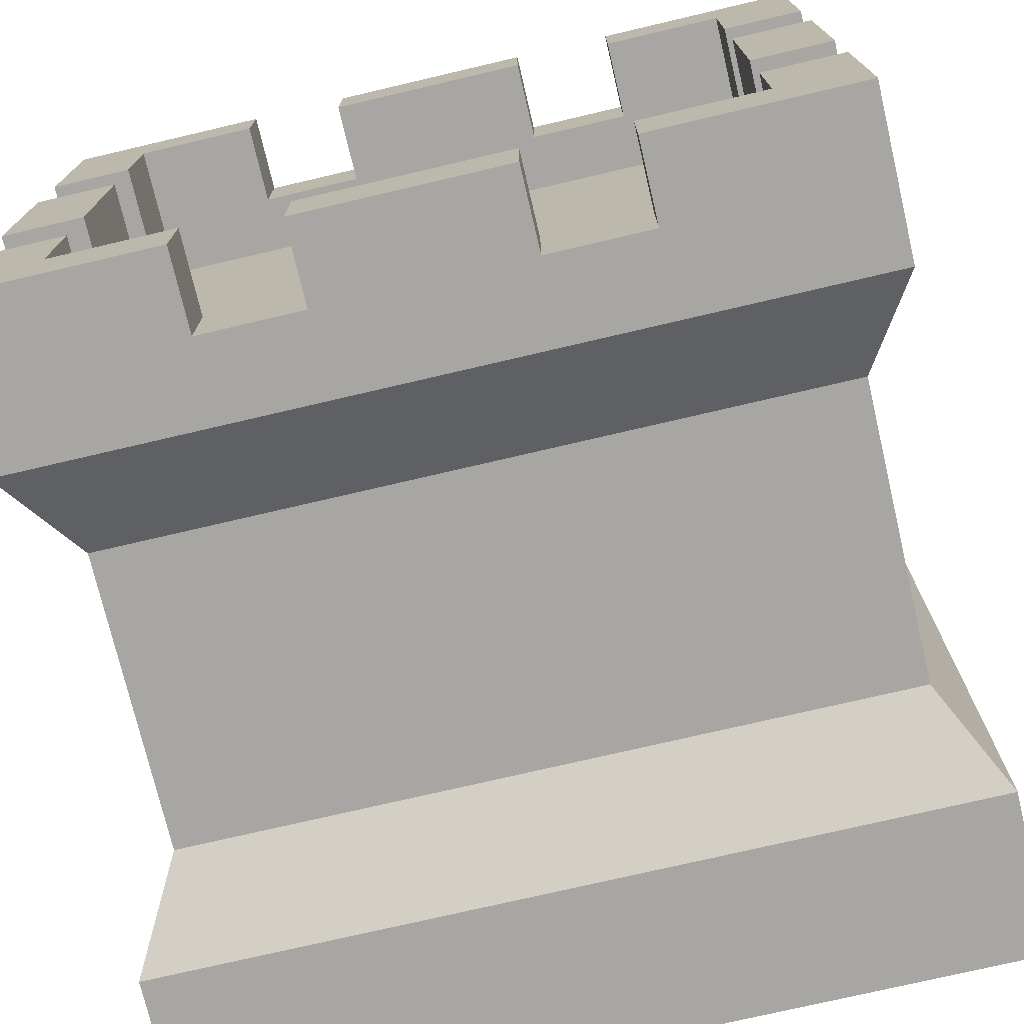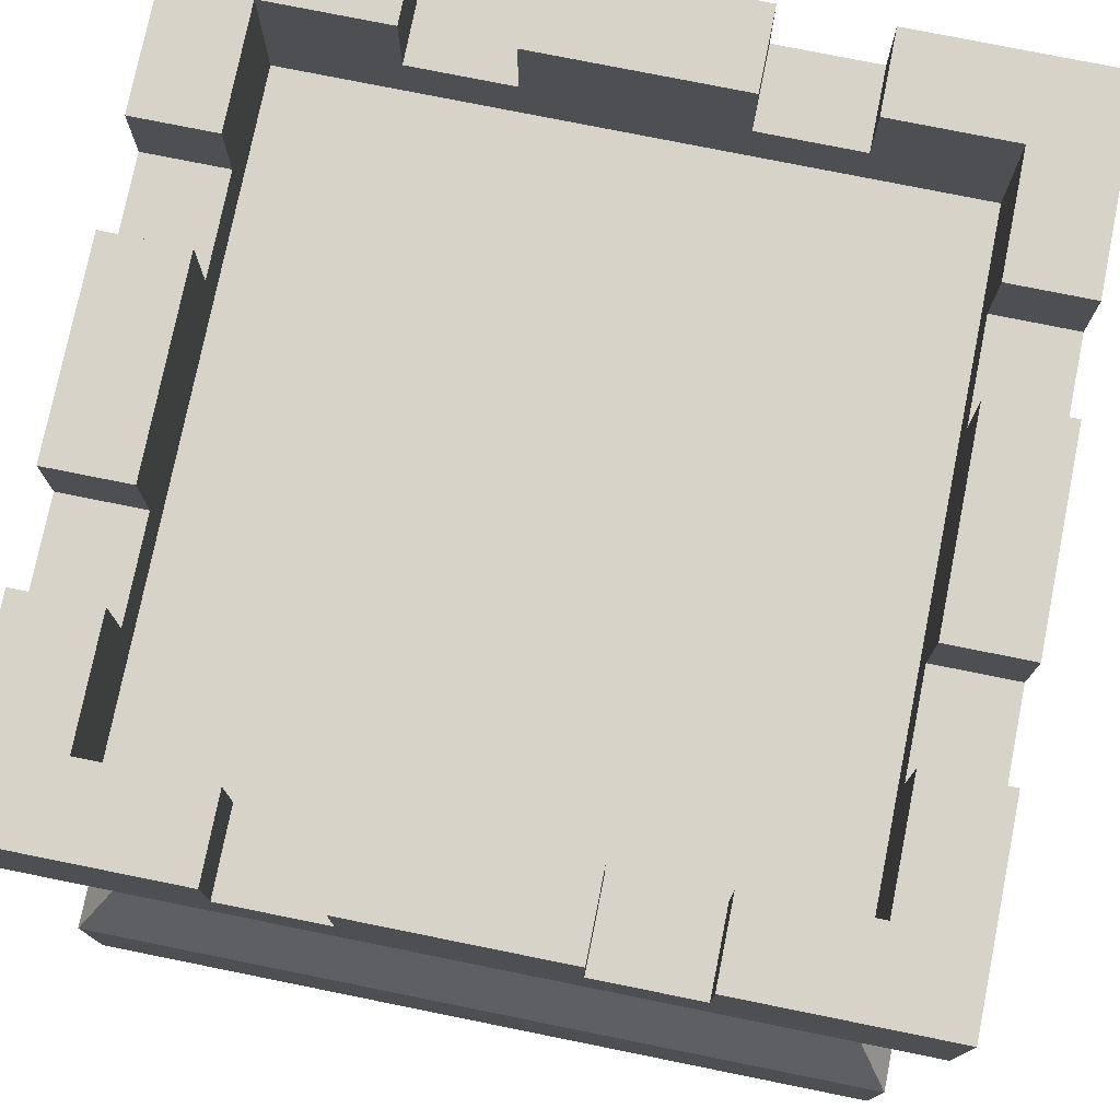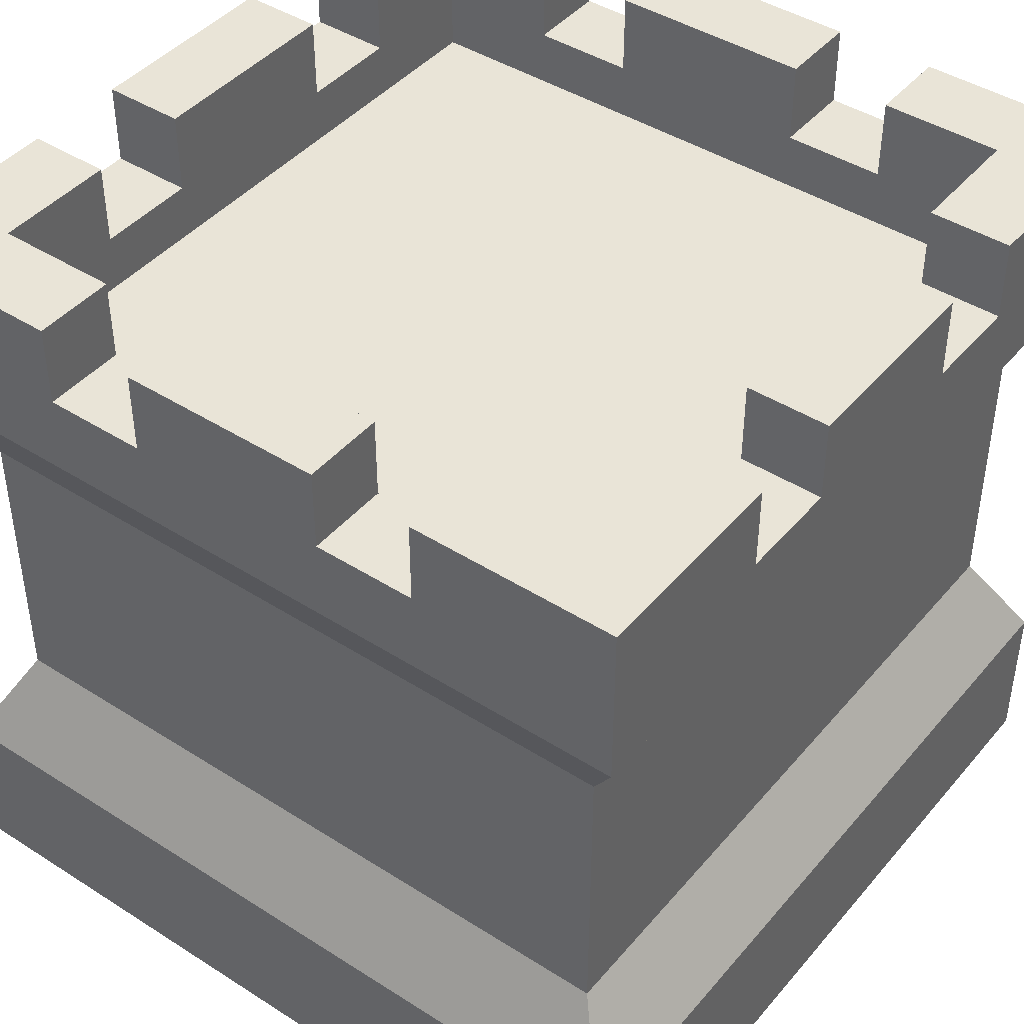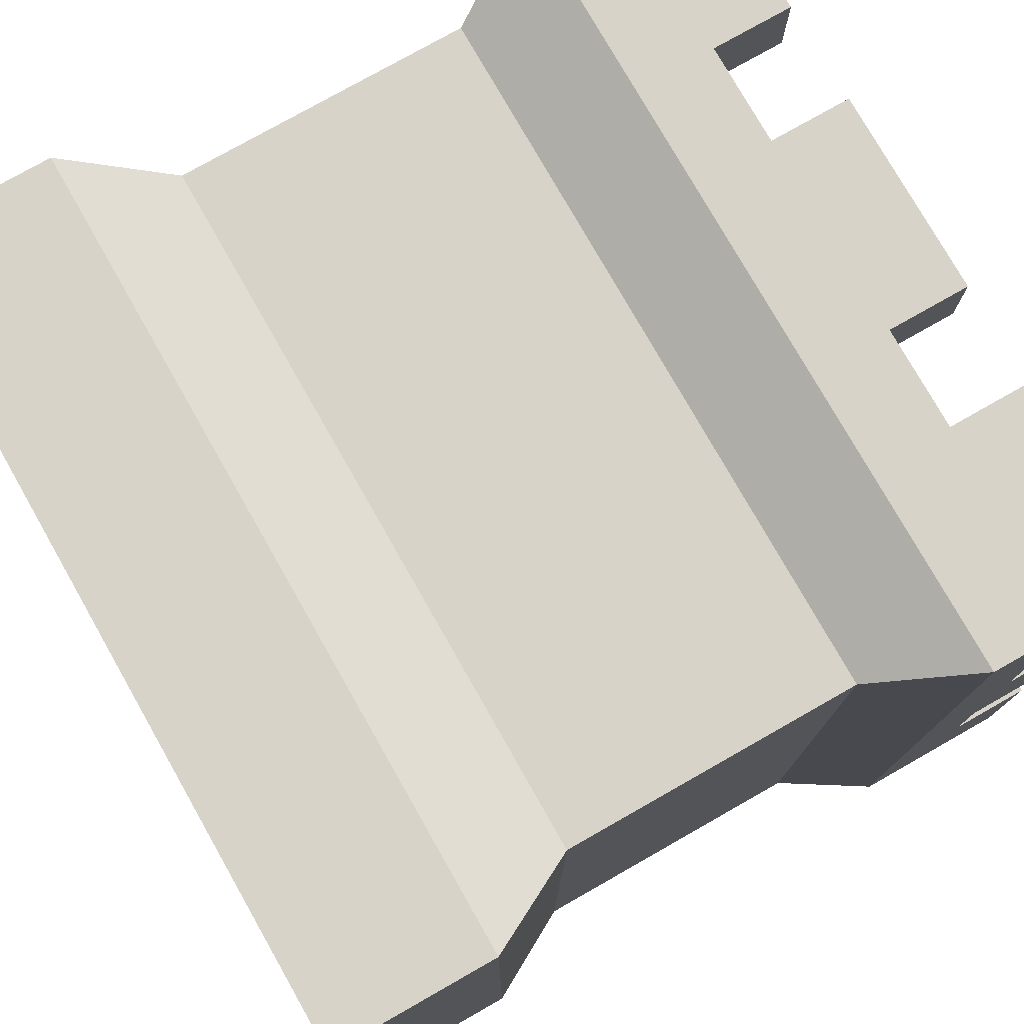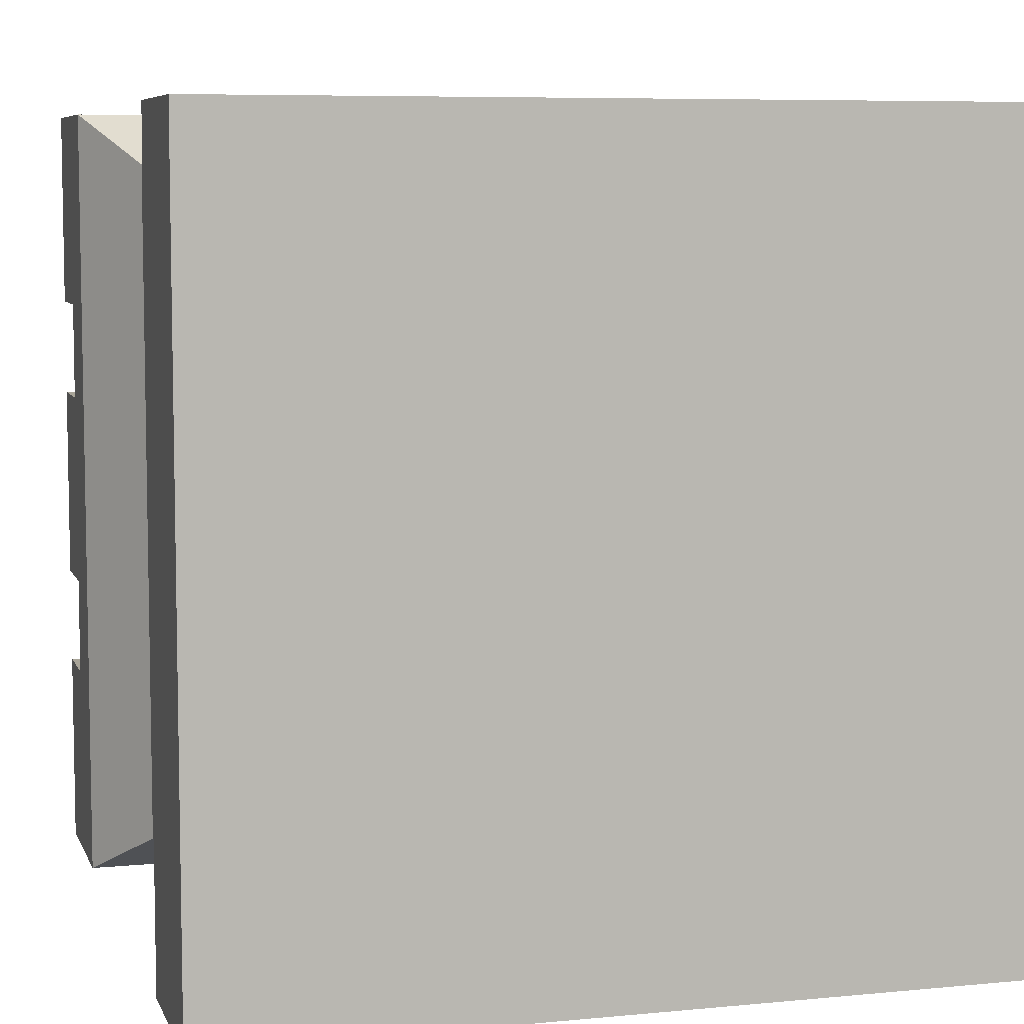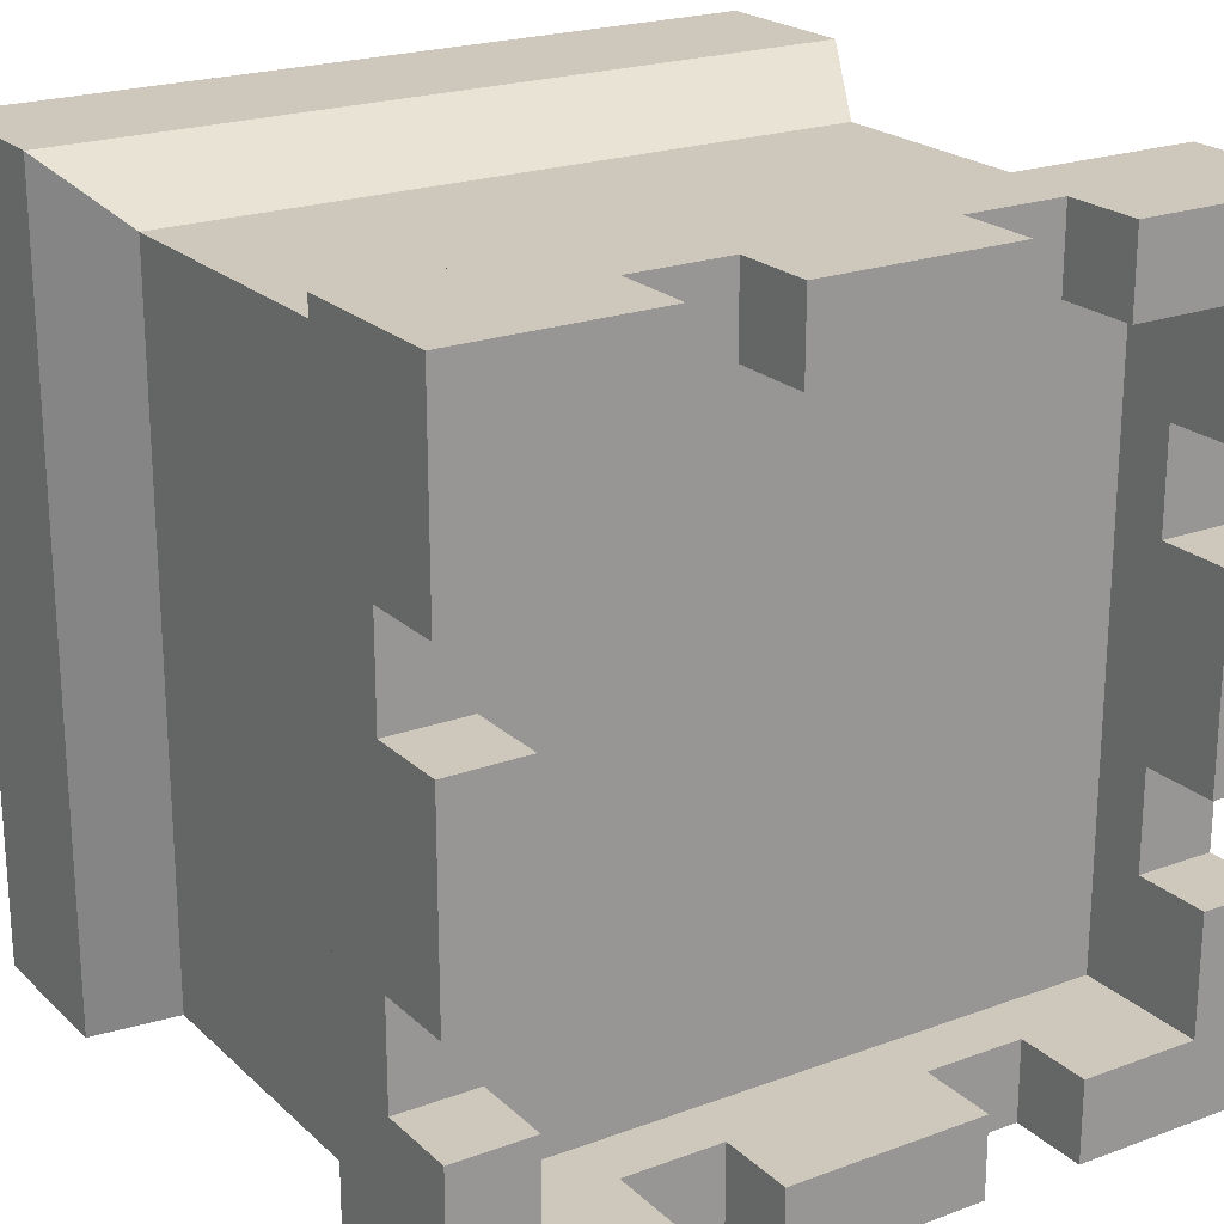
<metadata>
{"format":"obj","ext":"obj","renderer":"f3d","projection":"perspective","resolution":1024,"background":"white","views":[{"elev":-74.2,"azim":-166.8,"up":"+Z"},{"elev":76.6,"azim":11.4,"up":"+Y"},{"elev":43.4,"azim":37.0,"up":"+Y"},{"elev":77.2,"azim":60.4,"up":"+Z"},{"elev":7.0,"azim":-15.7,"up":"+Z"},{"elev":21.8,"azim":147.1,"up":"+Z"}]}
</metadata>
<code>
o towerSquare_sampleD
v -4 -0 4
v -4 1.6 -4
v -4 0 -4
v -4 1.6 4
v 4 0 -4
v 4 -0 4
v -3.48 2.56 -3.48
v -3.48 2.56 3.48
v 4 1.6 4
v 4 1.6 -4
v 3.48 2.56 -3.48
v 3.48 2.56 3.48
v 3.48 5.44 3.48
v -3.48 4.72 3.48
v 3.48 4.72 3.48
v -3.48 5.44 3.48
v 4 6.4 4
v 3.48 5.44 -3.48
v 4 6.4 -4
v -3.48 5.44 -3.48
v -4 6.4 4
v -4 6.4 -4
v -3.48 4.72 -3.48
v 3.48 4.72 -3.48
v -4 8 2
v -3.196 8 3.196
v -3.196 8 2
v -4 8 4
v -2 8 4
v -2 8 3.196
v 4 8 1
v 4 7.2 -1
v 4 8 -1
v 4 7.2 1
v 4 7.2 -2
v 4 8 -2
v 4 8 -4
v 4 7.2 2
v 4 8 4
v 4 8 2
v 2 7.2 4
v 2 8 4
v -2 7.2 4
v 1 7.2 4
v -1 7.2 4
v 1 8 4
v -1 8 4
v -2 7.2 -4
v -4 8 -4
v -1 7.2 -4
v 1 7.2 -4
v -2 8 -4
v 1 8 -4
v -1 8 -4
v 2 7.2 -4
v 2 8 -4
v -4 7.2 -2
v -4 7.2 -1
v -4 7.2 1
v -4 8 -1
v -4 7.2 2
v -4 8 1
v -4 8 -2
v -2 7.2 3.196
v -1 7.2 3.196
v 3.196 6.64 -3.196
v 3.196 7.2 -2
v 3.196 8 -3.196
v 3.196 6.64 3.196
v 3.196 7.2 -1
v 3.196 7.2 1
v 3.196 8 -1
v 3.196 7.2 2
v 3.196 8 2
v 3.196 8 3.196
v 3.196 8 1
v 3.196 8 -2
v 1 7.2 3.196
v 2 7.2 3.196
v -3.196 7.2 -1
v -3.196 8 -1
v -3.196 7.2 -2
v -1 8 3.196
v 2 7.2 -3.196
v 1 7.2 -3.196
v 2 8 3.196
v -3.196 6.64 -3.196
v 2 8 -3.196
v -1 7.2 -3.196
v 1 8 -3.196
v -1 8 -3.196
v -2 7.2 -3.196
v -3.196 8 -3.196
v -2 8 -3.196
v -3.196 8 -2
v 1 8 3.196
v -3.196 8 1
v -3.196 7.2 2
v -3.196 7.2 1
v -3.196 6.64 3.196
v -2.394 6.64 -2.394
v 2.394 6.64 2.394
v 2.394 6.64 -2.394
v -2.394 6.64 2.394
f 1 2 3
f 2 1 4
f 1 5 6
f 5 1 3
f 4 7 2
f 7 4 8
f 9 5 10
f 5 9 6
f 9 1 6
f 1 9 4
f 11 9 10
f 9 11 12
f 12 4 9
f 4 12 8
f 7 10 2
f 10 7 11
f 2 5 3
f 5 2 10
f 13 14 15
f 14 13 16
f 17 18 19
f 18 17 13
f 20 21 22
f 21 20 16
f 14 20 23
f 20 14 16
f 20 24 23
f 24 20 18
f 22 18 20
f 18 22 19
f 17 16 13
f 16 17 21
f 13 24 18
f 24 13 15
f 25 26 27
f 28 26 25
f 29 26 28
f 26 29 30
f 31 32 33
f 34 32 31
f 17 32 34
f 17 35 32
f 19 35 17
f 19 36 35
f 36 19 37
f 17 34 38
f 17 38 39
f 39 38 40
f 17 41 21
f 41 17 39
f 41 39 42
f 43 21 41
f 21 43 28
f 43 41 44
f 43 44 45
f 46 45 44
f 45 46 47
f 28 43 29
f 22 48 19
f 48 22 49
f 19 48 50
f 19 50 51
f 48 49 52
f 50 53 51
f 53 50 54
f 55 19 51
f 19 55 37
f 37 55 56
f 22 57 49
f 57 22 21
f 57 21 58
f 58 21 59
f 58 59 60
f 59 21 61
f 61 21 25
f 25 21 28
f 62 60 59
f 63 49 57
f 64 45 65
f 45 64 43
f 66 67 68
f 67 66 69
f 67 69 70
f 70 69 71
f 70 71 72
f 71 69 73
f 73 69 74
f 74 69 75
f 76 72 71
f 77 68 67
f 78 41 79
f 41 78 44
f 60 80 58
f 80 60 81
f 57 80 82
f 80 57 58
f 45 83 65
f 83 45 47
f 51 84 55
f 84 51 85
f 74 39 40
f 39 74 75
f 39 75 42
f 42 75 86
f 66 84 87
f 84 66 68
f 84 68 88
f 85 87 84
f 89 87 85
f 90 89 85
f 89 90 91
f 92 87 89
f 87 92 93
f 93 92 94
f 48 89 50
f 89 48 92
f 71 38 34
f 38 71 73
f 49 94 52
f 94 49 93
f 93 49 95
f 95 49 63
f 23 11 7
f 11 23 24
f 41 86 79
f 86 41 42
f 89 54 50
f 54 89 91
f 94 48 52
f 48 94 92
f 83 46 96
f 46 83 47
f 15 8 12
f 8 15 14
f 95 57 82
f 57 95 63
f 29 64 30
f 64 29 43
f 60 97 81
f 97 60 62
f 54 90 53
f 90 54 91
f 15 11 24
f 11 15 12
f 25 98 61
f 98 25 27
f 59 98 99
f 98 59 61
f 36 67 35
f 67 36 77
f 74 38 73
f 38 74 40
f 97 80 81
f 99 80 97
f 100 80 99
f 100 82 80
f 87 82 100
f 87 95 82
f 95 87 93
f 100 99 98
f 100 98 26
f 26 98 27
f 84 56 55
f 56 84 88
f 72 32 70
f 32 72 33
f 97 59 99
f 59 97 62
f 31 71 34
f 71 31 76
f 101 102 103
f 102 101 104
f 100 64 69
f 64 100 26
f 64 26 30
f 79 69 64
f 69 79 75
f 79 64 65
f 79 65 78
f 83 78 65
f 78 83 96
f 75 79 86
f 90 51 53
f 51 90 85
f 37 68 36
f 68 37 56
f 68 56 88
f 77 36 68
f 8 23 7
f 23 8 14
f 72 31 33
f 31 72 76
f 46 78 96
f 78 46 44
f 67 32 35
f 32 67 70
f 66 103 69
f 103 66 87
f 103 87 101
f 101 87 104
f 102 69 103
f 69 102 100
f 100 102 104
f 100 104 87

</code>
